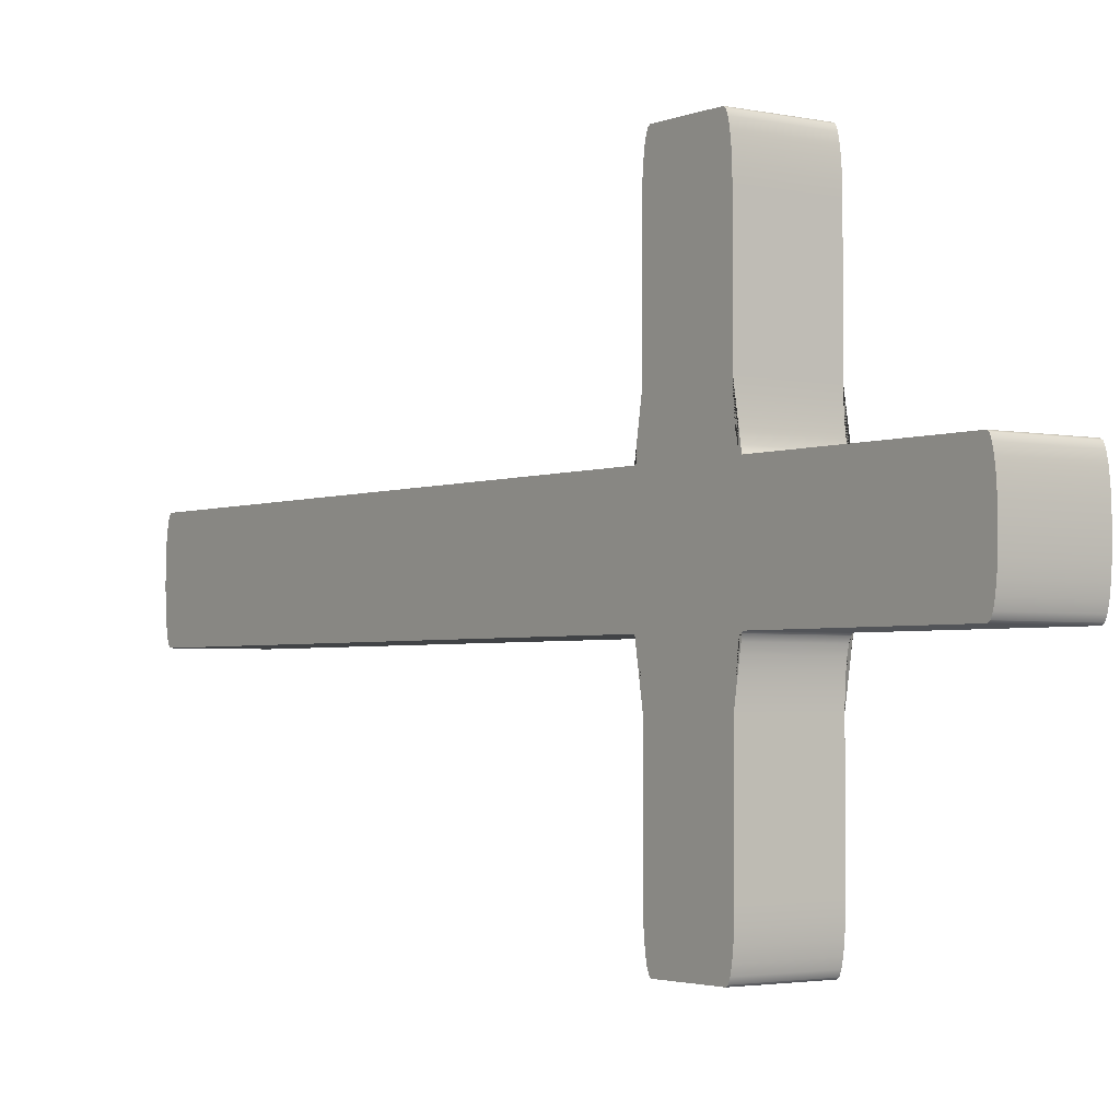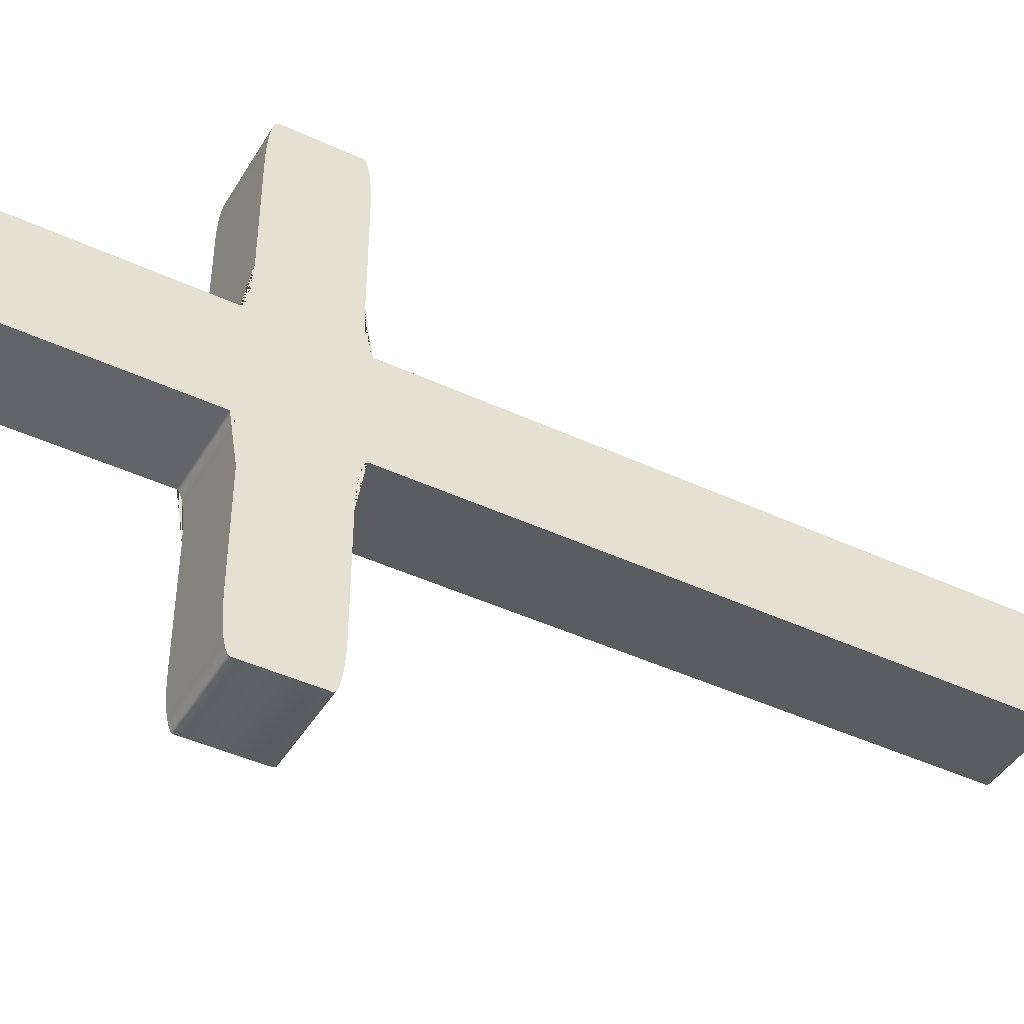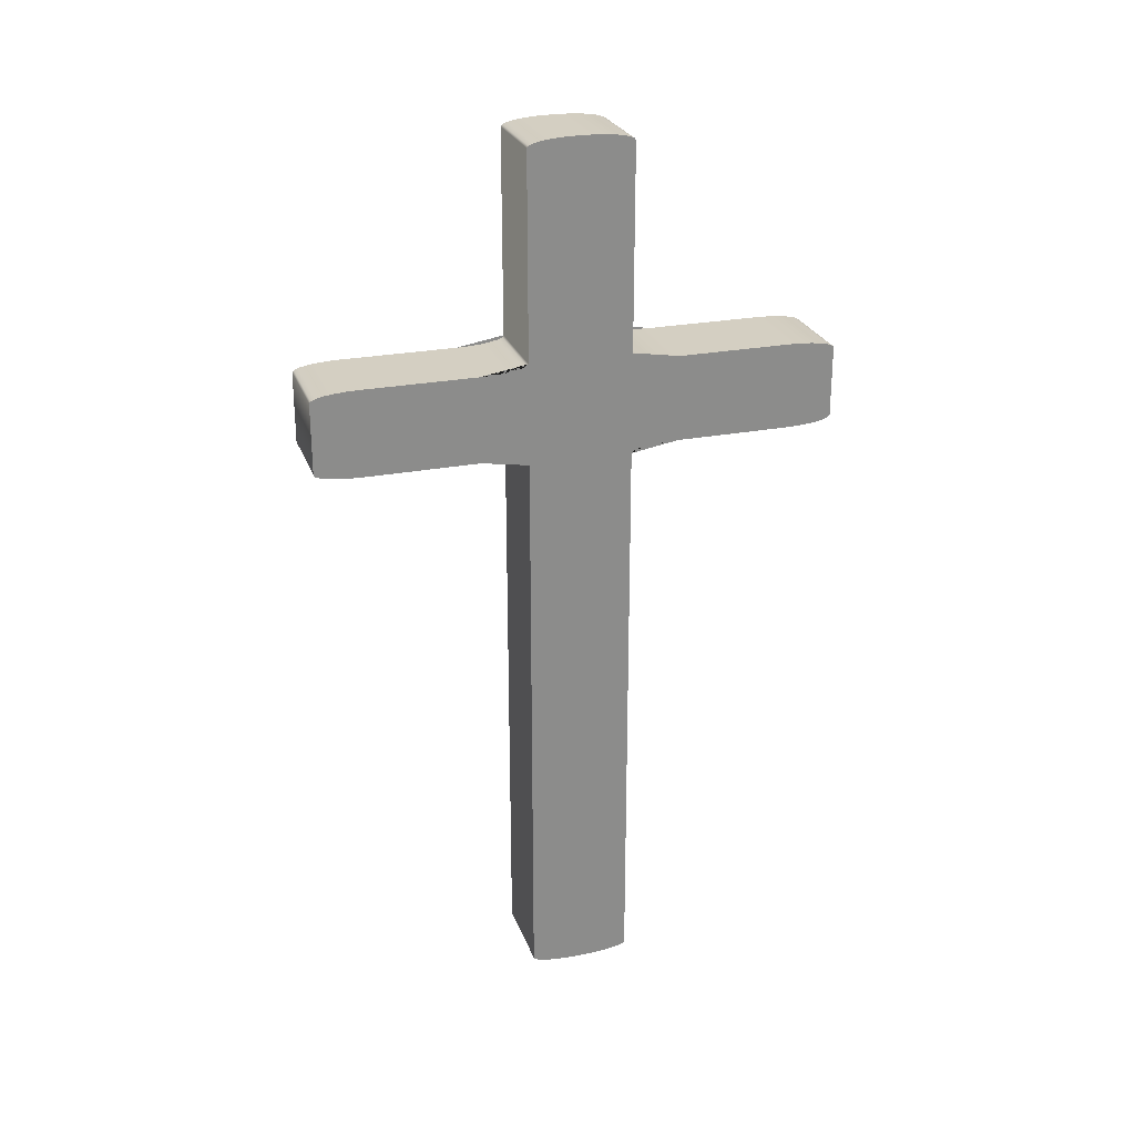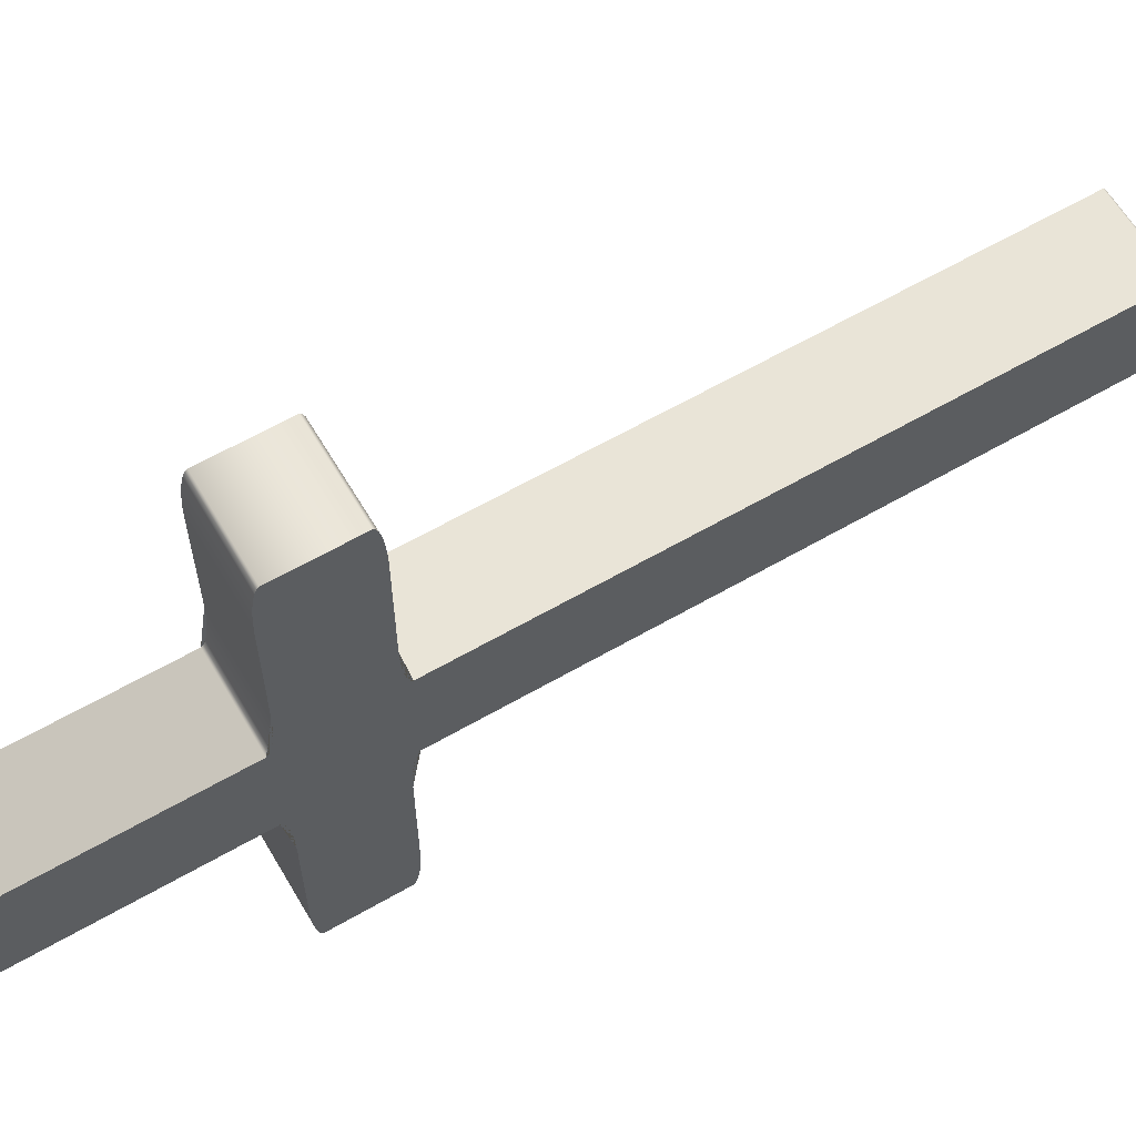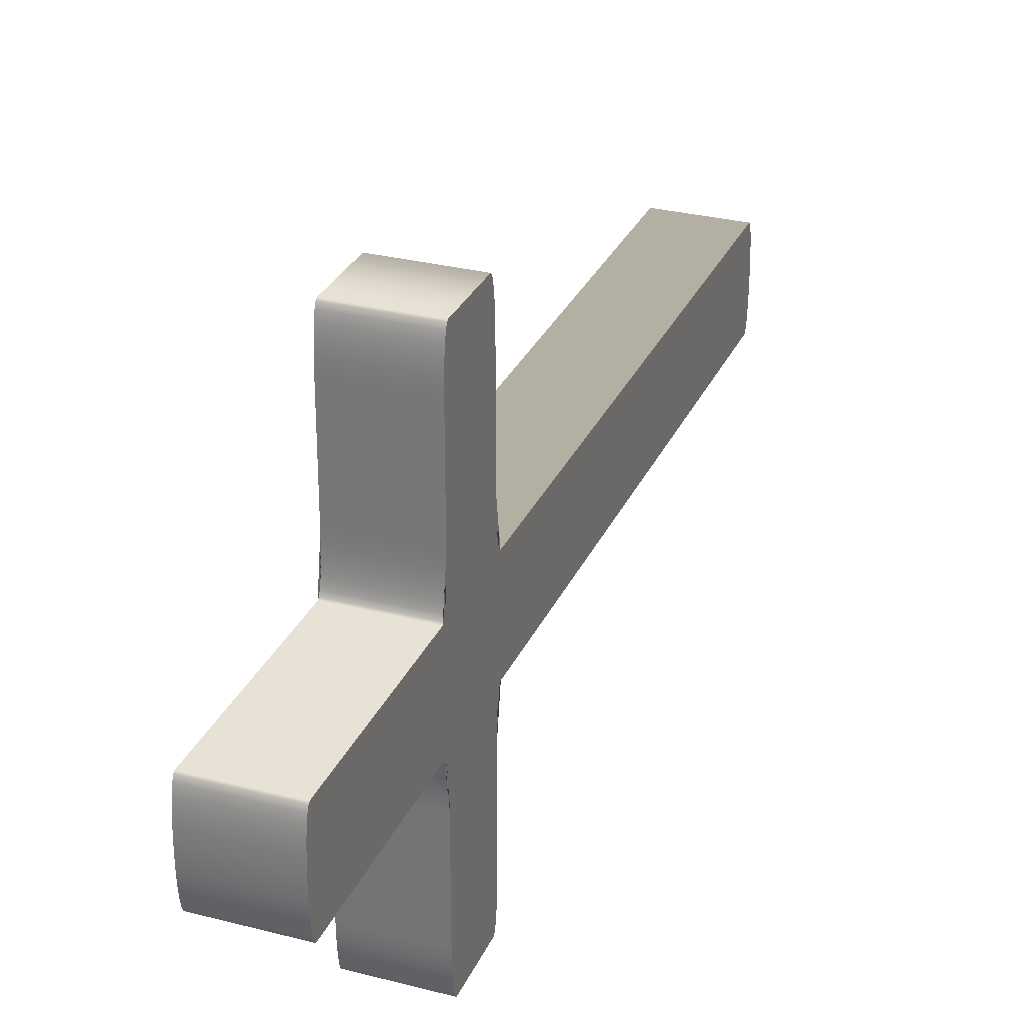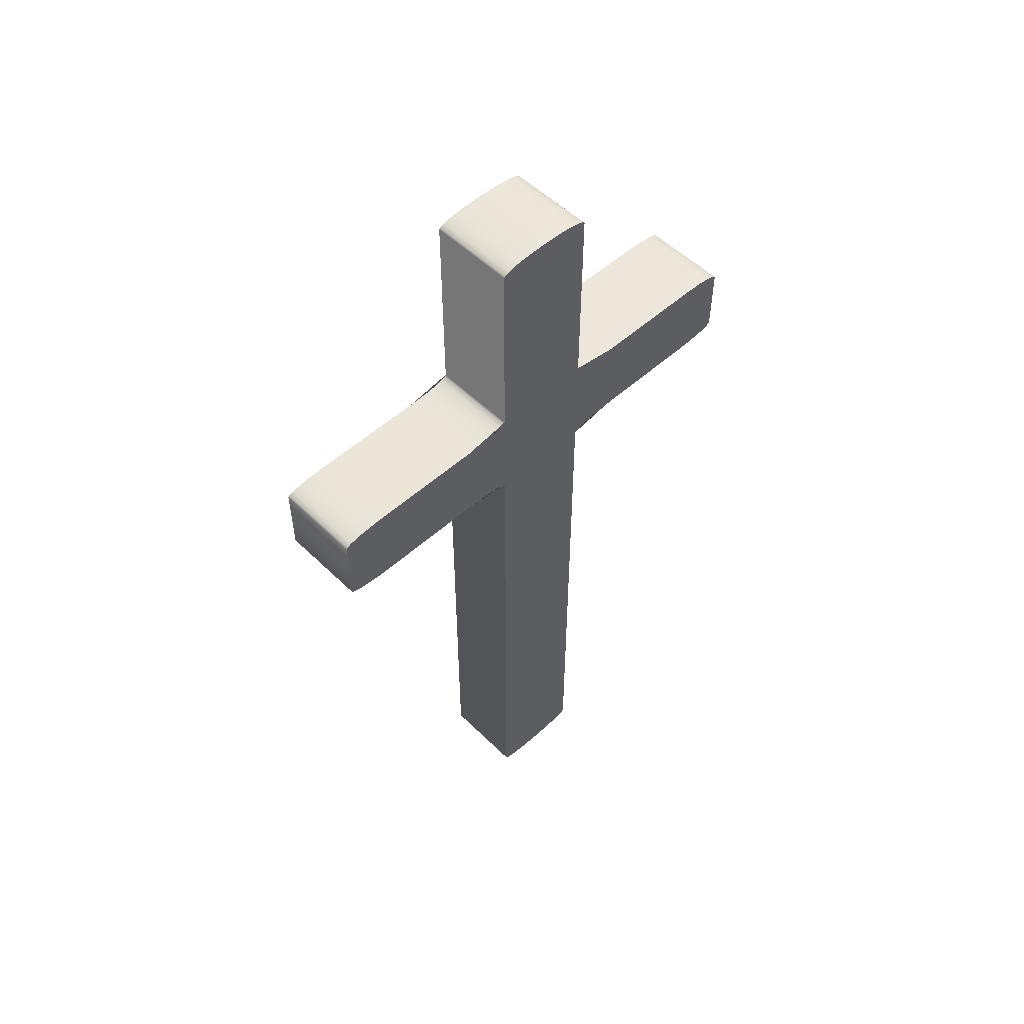
<metadata>
{"format":"obj","ext":"obj","renderer":"f3d","projection":"perspective","resolution":1024,"background":"white","views":[{"elev":-2.7,"azim":143.6,"up":"+Z"},{"elev":-43.4,"azim":-118.9,"up":"+Z"},{"elev":25.6,"azim":-107.3,"up":"+Y"},{"elev":62.0,"azim":-120.4,"up":"+Z"},{"elev":29.5,"azim":-159.2,"up":"+Z"},{"elev":53.2,"azim":-133.8,"up":"+Y"}]}
</metadata>
<code>
o Cross
v 1 15.69 4.809
v 1 15.5 5.911
v 1 15.68 5.094
v 1 15.66 5.36
v 1 15.63 5.588
v 1 15.59 5.763
v 1 15.55 5.873
v 1 15.5 -6.088
v 1 15.69 -4.986
v 1 15.55 -6.05
v 1 15.59 -5.94
v 1 15.63 -5.765
v 1 15.66 -5.537
v 1 15.68 -5.271
v 1 13.87 5.911
v 1 13.69 4.809
v 1 13.82 5.873
v 1 13.78 5.763
v 1 13.74 5.588
v 1 13.71 5.36
v 1 13.69 5.094
v 1 13.69 -4.986
v 1 13.87 -6.088
v 1 13.69 -5.271
v 1 13.71 -5.537
v 1 13.74 -5.765
v 1 13.78 -5.94
v 1 13.82 -6.05
v -1 15.5 5.911
v -1 15.69 4.809
v -1 15.55 5.873
v -1 15.59 5.763
v -1 15.63 5.588
v -1 15.66 5.36
v -1 15.68 5.094
v -1 15.69 -4.986
v -1 15.5 -6.088
v -1 15.68 -5.271
v -1 15.66 -5.537
v -1 15.63 -5.765
v -1 15.59 -5.94
v -1 15.55 -6.05
v -1 13.69 4.809
v -1 13.87 5.911
v -1 13.69 5.094
v -1 13.71 5.36
v -1 13.74 5.588
v -1 13.78 5.763
v -1 13.82 5.873
v -1 13.87 -6.088
v -1 13.69 -4.986
v -1 13.82 -6.05
v -1 13.78 -5.94
v -1 13.74 -5.765
v -1 13.71 -5.537
v -1 13.69 -5.271
v 1 15.87 1.102
v 1 15.69 2.204
v 1 15.5 1.102
v 1 15.69 0
v 1 15.82 1.14
v 1 15.78 1.25
v 1 15.74 1.425
v 1 15.71 1.653
v 1 15.69 1.919
v 1 15.69 -2.381
v 1 15.87 -1.279
v 1 15.69 -0.177
v 1 15.5 -1.279
v 1 15.69 -2.096
v 1 15.71 -1.83
v 1 15.74 -1.602
v 1 15.78 -1.427
v 1 15.82 -1.317
v -1 13.69 -2.381
v -1 13.5 -1.279
v -1 13.69 -0.177
v -1 13.87 -1.279
v -1 13.68 -2.096
v -1 13.66 -1.83
v -1 13.63 -1.602
v -1 13.59 -1.427
v -1 13.55 -1.317
v -1 13.5 1.102
v -1 13.69 2.204
v -1 13.87 1.102
v -1 13.69 0
v -1 13.55 1.14
v -1 13.59 1.25
v -1 13.63 1.425
v -1 13.66 1.653
v -1 13.68 1.919
v 1 13.69 2.204
v 1 13.5 1.102
v 1 13.69 0
v 1 13.87 1.102
v 1 13.68 1.919
v 1 13.66 1.653
v 1 13.63 1.425
v 1 13.59 1.25
v 1 13.55 1.14
v 1 13.5 -1.279
v 1 13.69 -2.381
v 1 13.87 -1.279
v 1 13.69 -0.177
v 1 13.55 -1.317
v 1 13.59 -1.427
v 1 13.63 -1.602
v 1 13.66 -1.83
v 1 13.68 -2.096
v -1 15.69 2.204
v -1 15.87 1.102
v -1 15.69 0
v -1 15.5 1.102
v -1 15.69 1.919
v -1 15.71 1.653
v -1 15.74 1.425
v -1 15.78 1.25
v -1 15.82 1.14
v -1 15.87 -1.279
v -1 15.69 -2.381
v -1 15.5 -1.279
v -1 15.69 -0.177
v -1 15.82 -1.317
v -1 15.78 -1.427
v -1 15.74 -1.602
v -1 15.71 -1.83
v -1 15.69 -2.096
v 1 20.75 1e-06
v 1 20.56 1.102
v 1 20.74 0.2853
v 1 20.72 0.5511
v 1 20.69 0.7794
v 1 20.65 0.9546
v 1 20.61 1.065
v 1 20.56 -1.279
v 1 20.75 -0.177
v 1 20.61 -1.242
v 1 20.65 -1.132
v 1 20.69 -0.9564
v 1 20.72 -0.7281
v 1 20.74 -0.4623
v -1 20.56 1.102
v -1 20.75 1e-06
v -1 20.61 1.065
v -1 20.65 0.9546
v -1 20.69 0.7794
v -1 20.72 0.5511
v -1 20.74 0.2853
v -1 20.75 -0.177
v -1 20.56 -1.279
v -1 20.74 -0.4623
v -1 20.72 -0.7281
v -1 20.69 -0.9564
v -1 20.65 -1.132
v -1 20.61 -1.242
v -1 0.1837 -1.279
v -1 0 -0.177
v -1 0.1362 -1.242
v -1 0.09186 -1.132
v -1 0.05381 -0.9564
v -1 0.02461 -0.7281
v -1 0.00626 -0.4623
v -1 0 0
v -1 0.1837 1.102
v -1 0.00626 0.2853
v -1 0.02461 0.5511
v -1 0.05381 0.7794
v -1 0.09186 0.9546
v -1 0.1362 1.065
v 1 0.1837 1.102
v 1 0 0
v 1 0.1362 1.065
v 1 0.09186 0.9546
v 1 0.05381 0.7794
v 1 0.02461 0.5511
v 1 0.00626 0.2853
v 1 0 -0.177
v 1 0.1837 -1.279
v 1 0.00626 -0.4623
v 1 0.02461 -0.7281
v 1 0.05381 -0.9564
v 1 0.09186 -1.132
v 1 0.1362 -1.242
f 111 30 1 58
f 22 103 75 51
f 50 52 53 54 55 56 51 75 78 122 121 36 38 39 40 41 42 37
f 93 16 43 85
f 2 29 44 15
f 36 121 66 9
f 8 10 11 12 13 14 9 66 69 104 103 22 24 25 26 27 28 23
f 84 87 77 76 157 159 160 161 162 163 158 164 166 167 168 169 170 165
f 37 8 23 50
f 112 57 130 143
f 57 60 68 67 136 138 139 140 141 142 137 129 131 132 133 134 135 130
f 76 102 179 157
f 86 85 43 45 46 47 48 49 44 29 31 32 33 34 35 30 111 114
f 102 105 95 94 171 173 174 175 176 177 172 178 180 181 182 183 184 179
f 178 172 164 158
f 67 120 151 136
f 150 144 129 137
f 69 68 60 59 96 95 105 104
f 120 123 113 112 143 145 146 147 148 149 144 150 152 153 154 155 156 151
f 78 77 87 86 114 113 123 122
f 94 84 165 171
f 57 61 62 63 64 65 58 59 60
f 66 70 71 72 73 74 67 68 69
f 75 79 80 81 82 83 76 77 78
f 84 88 89 90 91 92 85 86 87
f 93 97 98 99 100 101 94 95 96
f 102 106 107 108 109 110 103 104 105
f 111 115 116 117 118 119 112 113 114
f 120 124 125 126 127 128 121 122 123
f 8 37 42 10
f 10 42 41 11
f 11 41 40 12
f 12 40 39 13
f 13 39 38 14
f 14 38 36 9
f 15 44 49 17
f 17 49 48 18
f 18 48 47 19
f 19 47 46 20
f 20 46 45 21
f 21 45 43 16
f 50 23 28 52
f 52 28 27 53
f 53 27 26 54
f 54 26 25 55
f 55 25 24 56
f 56 24 22 51
f 29 2 7 31
f 31 7 6 32
f 32 6 5 33
f 33 5 4 34
f 34 4 3 35
f 35 3 1 30
f 120 67 74 124
f 124 74 73 125
f 125 73 72 126
f 126 72 71 127
f 127 71 70 128
f 128 70 66 121
f 111 58 65 115
f 115 65 64 116
f 116 64 63 117
f 117 63 62 118
f 118 62 61 119
f 119 61 57 112
f 102 76 83 106
f 106 83 82 107
f 107 82 81 108
f 108 81 80 109
f 109 80 79 110
f 110 79 75 103
f 93 85 92 97
f 97 92 91 98
f 98 91 90 99
f 99 90 89 100
f 100 89 88 101
f 101 88 84 94
f 150 137 142 152
f 152 142 141 153
f 153 141 140 154
f 154 140 139 155
f 155 139 138 156
f 156 138 136 151
f 143 130 135 145
f 145 135 134 146
f 146 134 133 147
f 147 133 132 148
f 148 132 131 149
f 149 131 129 144
f 178 158 163 180
f 180 163 162 181
f 181 162 161 182
f 182 161 160 183
f 183 160 159 184
f 184 159 157 179
f 171 165 170 173
f 173 170 169 174
f 174 169 168 175
f 175 168 167 176
f 176 167 166 177
f 177 166 164 172
f 59 58 1 3 4 5 6 7 2 15 17 18 19 20 21 16 93 96

</code>
